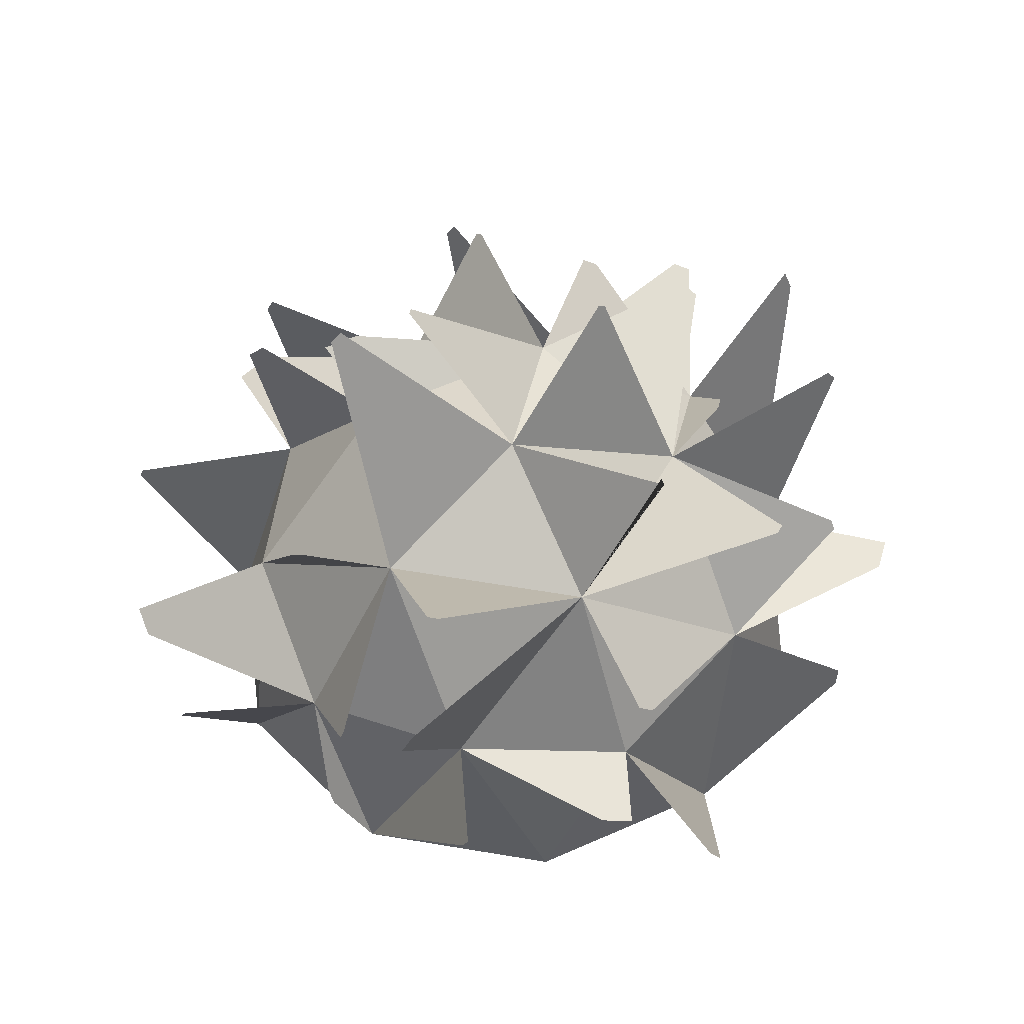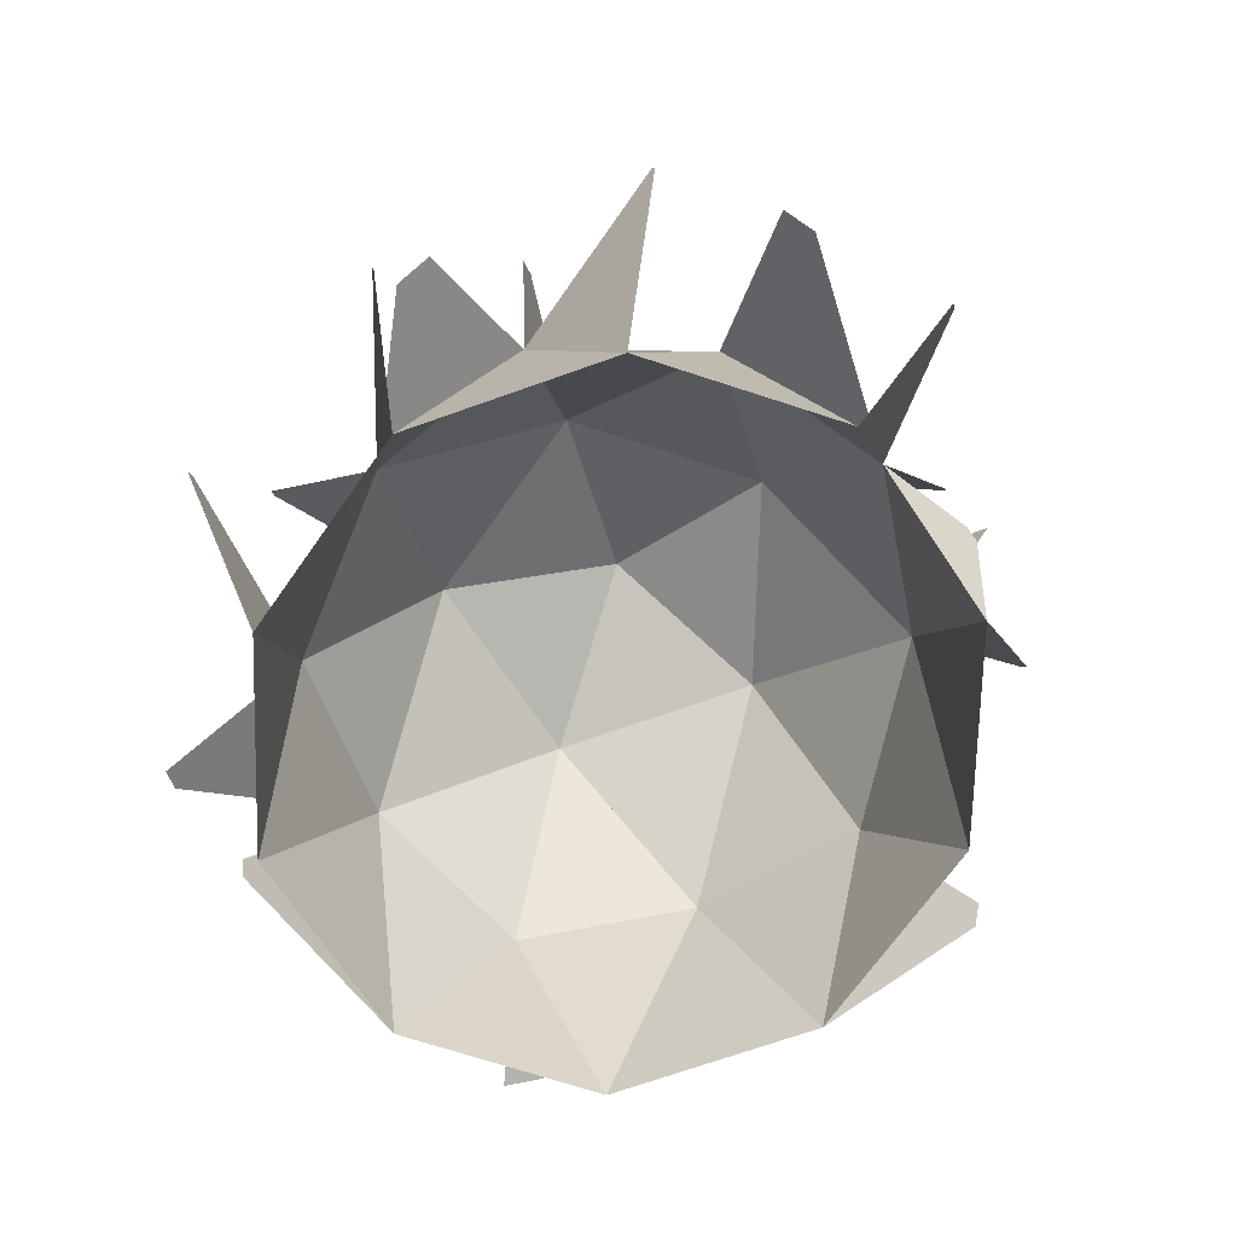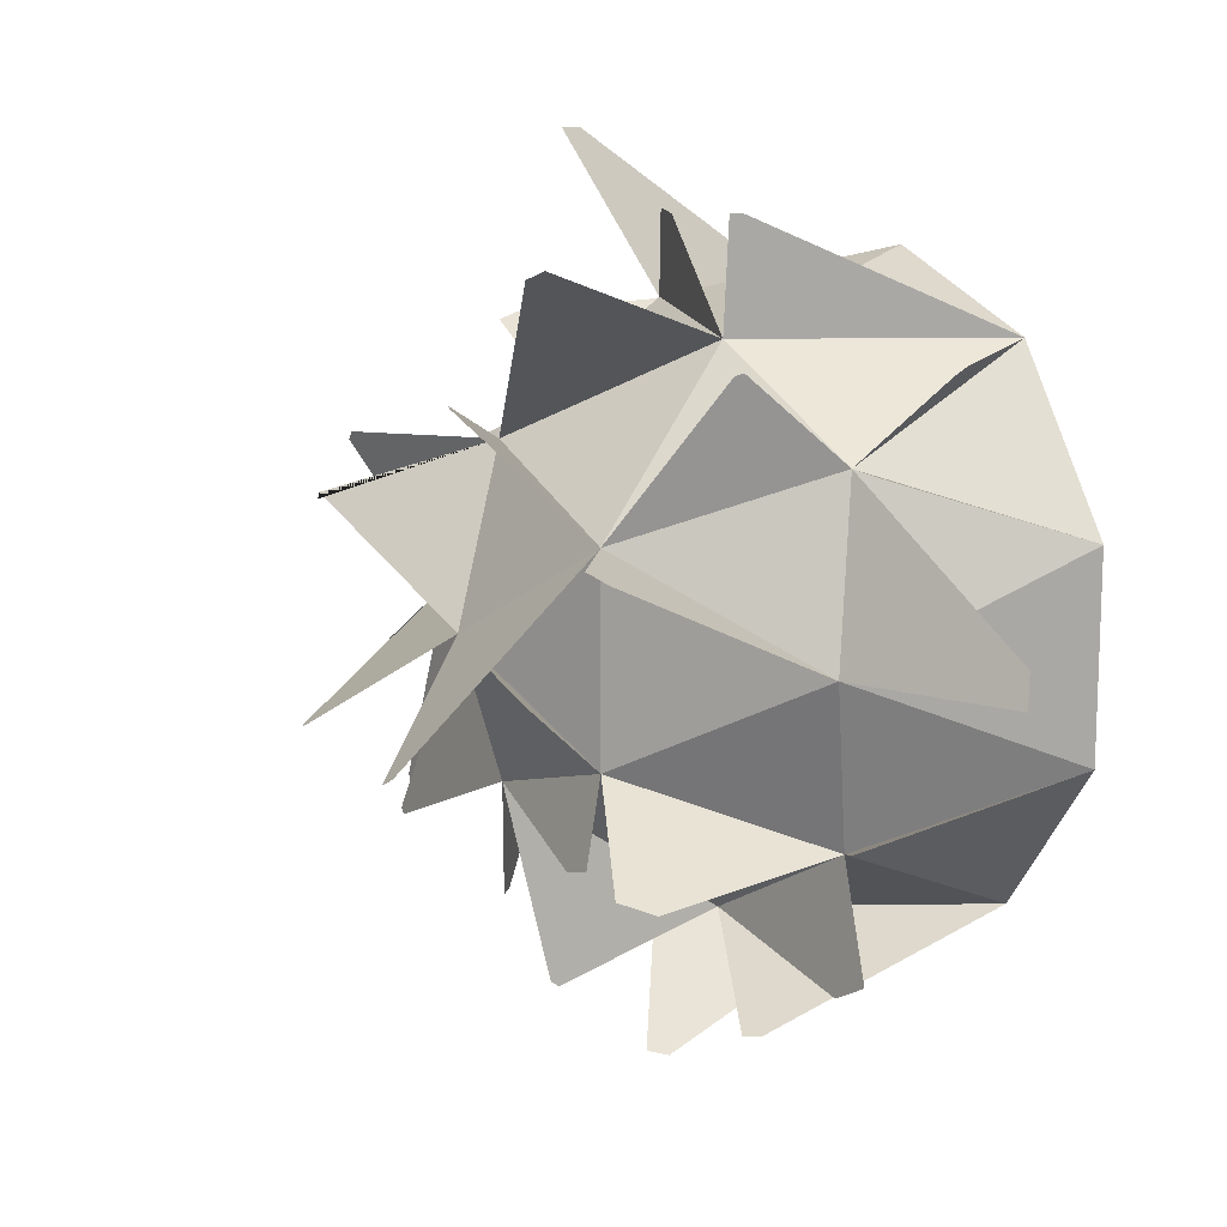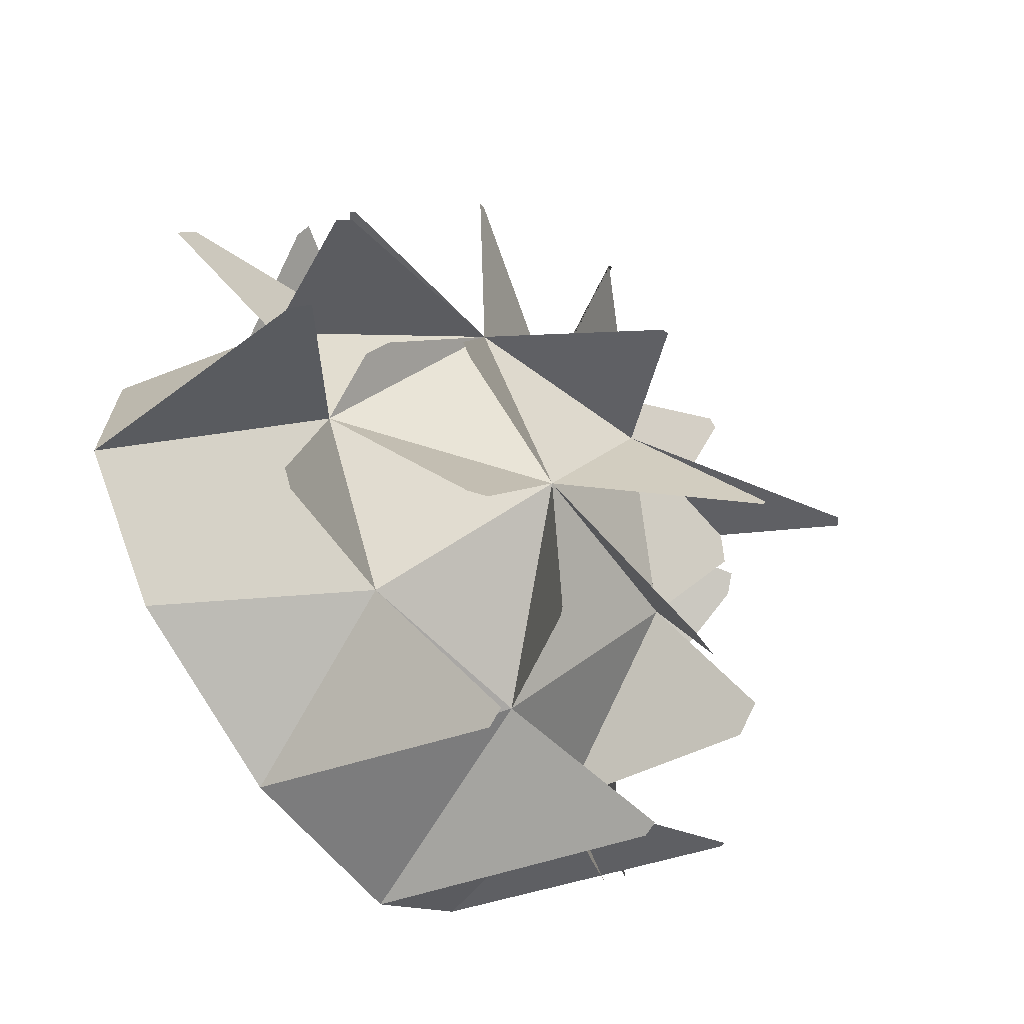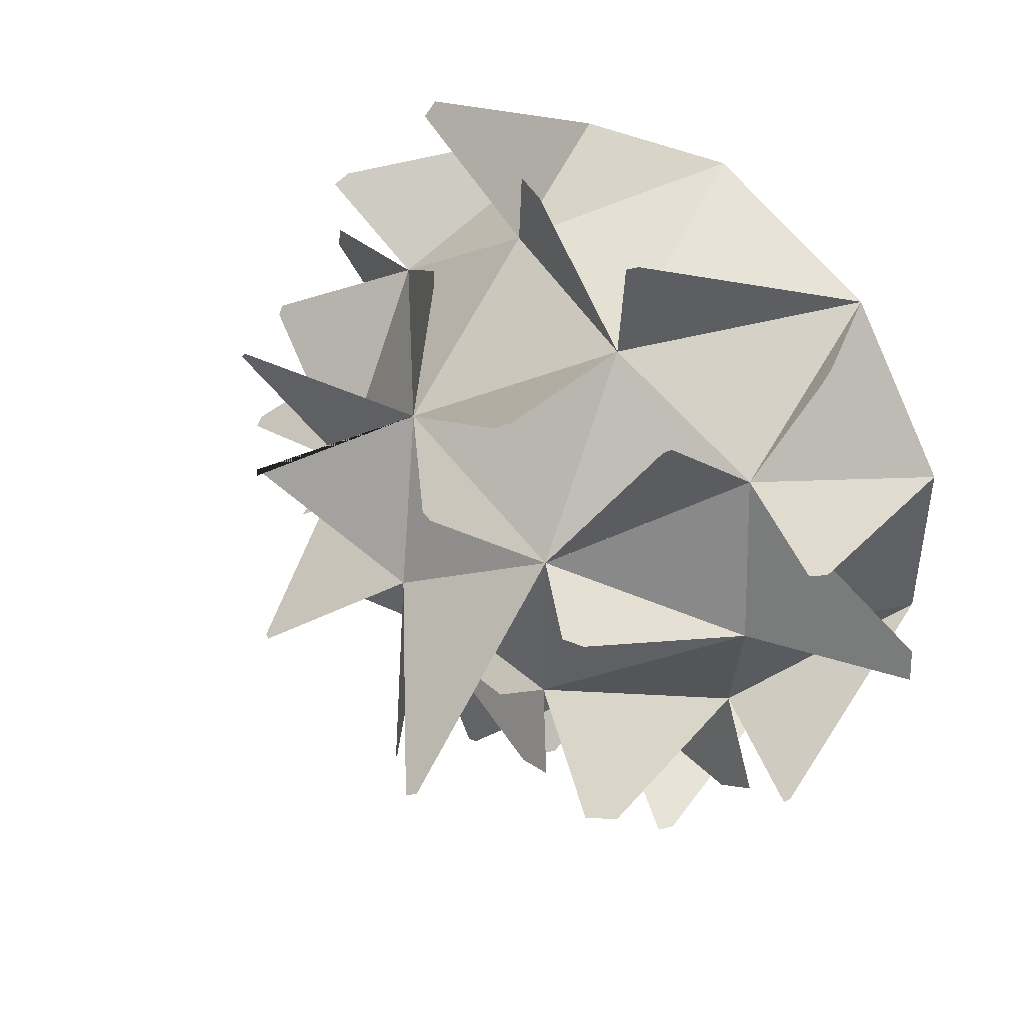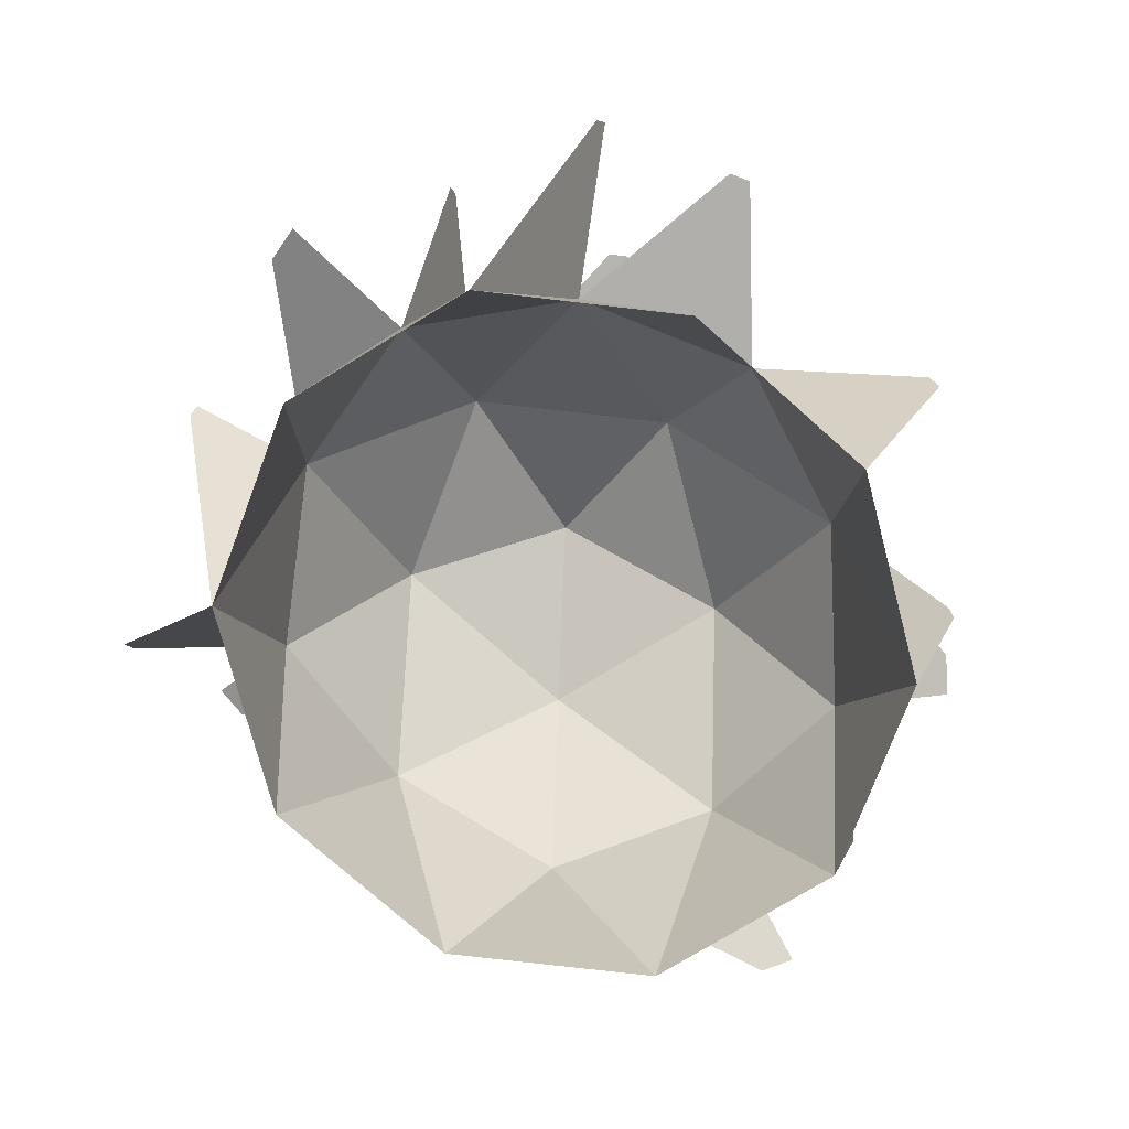
<metadata>
{"format":"obj","ext":"obj","renderer":"f3d","projection":"perspective","resolution":1024,"background":"white","views":[{"elev":62.1,"azim":-7.2,"up":"+Y"},{"elev":-69.2,"azim":-108.3,"up":"+Y"},{"elev":13.5,"azim":-116.9,"up":"+Z"},{"elev":-68.5,"azim":123.7,"up":"+Z"},{"elev":45.8,"azim":-132.0,"up":"+Z"},{"elev":-75.2,"azim":121.4,"up":"+Y"}]}
</metadata>
<code>
o plants-type-003
v 0.04129 0.08571 0.1181
v -0.1081 0.08571 0.07301
v -0.1081 0.08571 -0.07301
v 0.04129 0.08571 -0.1181
v 0.1336 0.08571 -0
v -0 0.1941 -0
v 0.1421 -0.001949 0.04291
v 0.1421 -0.001949 -0.04291
v -0 -0.001949 0.1389
v 0.08782 -0.001949 0.1124
v -0.1421 -0.001949 0.04291
v -0.08782 -0.001949 0.1124
v -0.08782 -0.001949 -0.1124
v -0.1421 -0.001949 -0.04291
v 0.08782 -0.001949 -0.1124
v -0 -0.001949 -0.1389
v 0.1028 0.1011 0.06944
v -0.03927 0.1011 0.1124
v -0.1271 0.1011 -0
v -0.03927 0.1011 -0.1124
v 0.1028 0.1011 -0.06944
v 0.02427 0.1648 0.06944
v 0.07855 0.1648 -0
v -0.06355 0.1648 0.04291
v -0.06355 0.1648 -0.04291
v 0.02427 0.1648 -0.06944
v 0.04598 0.2404 -0.0424
v 0.04873 0.2393 -0.0424
v 0.1168 0.1894 0.05974
v 0.1196 0.1894 0.05613
v -0.07412 0.2567 -0.03202
v -0.07891 0.2545 -0.02878
v 0.06341 0.2248 0.0467
v 0.06251 0.2258 0.04414
v -0.04501 0.2176 0.09713
v -0.04996 0.2176 0.09563
v -0.04173 0.2359 -0.05199
v -0.04065 0.2346 -0.05507
v 0.1036 0.1719 -0.08649
v 0.09821 0.1719 -0.09343
v 0.1685 0.1491 -0.04313
v 0.1647 0.1547 -0.04313
v 0.1542 0.1399 0.03635
v 0.153 0.1429 0.03312
v 0.05274 0.1268 0.1148
v 0.04634 0.132 0.1148
v -0.06763 0.1886 0.1456
v -0.06245 0.1937 0.1421
v -0.1082 0.1835 0.03978
v -0.1017 0.1901 0.04419
v -0.06286 0.2035 -0.004851
v -0.07226 0.1991 -0.0112
v 0.000149 0.1517 -0.1503
v 0.002604 0.1542 -0.1487
v -0.1206 0.1706 -0.07992
v -0.1132 0.1839 -0.07488
v -0.08296 0.1805 -0.07328
v -0.06726 0.1805 -0.07802
v 0.109 0.09398 -0.1574
v 0.116 0.09573 -0.1519
v 0.0602 0.1455 -0.1281
v 0.05337 0.151 -0.1281
v 0.1136 0.1268 -0.05081
v 0.1102 0.1358 -0.04102
v -0.1304 0.08964 -0.1178
v -0.1154 0.093 -0.1263
v -0.09591 0.1237 0.1087
v -0.09418 0.1268 0.1076
v -0.1066 0.04216 0.103
v -0.1048 0.03428 0.1065
v 0.03885 0.08643 0.154
v 0.02455 0.08916 0.153
v 0.1937 0.07346 0.01449
v 0.187 0.0768 0.02954
v -0.1905 0.063 0.01411
v -0.1941 0.06588 0.00043
v -0.04369 0.09491 0.1593
v -0.04133 0.09993 0.1593
v -0.1691 0.1146 0.0831
v -0.1723 0.1064 0.08029
v -0.1815 0.1277 -0.04567
v -0.1826 0.1249 -0.0447
v -0.112 0.1222 -0.1372
v -0.1088 0.129 -0.1372
v -0.008542 0.1166 -0.1812
v -0.01249 0.1082 -0.1832
v 0.1618 0.1266 -0.1144
v 0.1583 0.1357 -0.1167
v 0.1476 0.09929 0.1004
v 0.1487 0.107 0.09719
v 0.06993 0.1151 0.1847
v 0.07578 0.1041 0.1839
f 1 17 22
f 2 18 24
f 3 19 25
f 4 20 26
f 5 21 23
f 23 26 6
f 23 21 26
f 21 4 26
f 26 25 6
f 26 20 25
f 20 3 25
f 25 24 6
f 25 19 24
f 19 2 24
f 24 22 6
f 24 18 22
f 18 1 22
f 22 23 6
f 22 17 23
f 17 5 23
f 8 21 5
f 8 15 21
f 15 4 21
f 16 20 4
f 16 13 20
f 13 3 20
f 14 19 3
f 14 11 19
f 11 2 19
f 12 18 2
f 12 9 18
f 9 1 18
f 10 17 1
f 10 7 17
f 7 5 17
f 15 16 4
f 13 14 3
f 11 12 2
f 9 10 1
f 7 8 5
f 6 23 28 27
f 22 23 30 29
f 24 6 31 32
f 22 6 33 34
f 24 22 35 36
f 26 6 37 38
f 23 26 40 39
f 23 5 41 42
f 17 23 44 43
f 17 22 46 45
f 18 22 48 47
f 19 24 50 49
f 25 6 51 52
f 20 26 54 53
f 25 3 55 56
f 26 25 57 58
f 21 4 59 60
f 21 26 62 61
f 21 23 64 63
f 20 3 65 66
f 24 2 67 68
f 2 12 70 69
f 18 1 71 72
f 17 5 73 74
f 19 2 75 76
f 12 18 78 77
f 11 2 79 80
f 3 14 82 81
f 13 20 84 83
f 4 16 86 85
f 8 21 88 87
f 10 17 90 89
f 1 10 92 91

</code>
